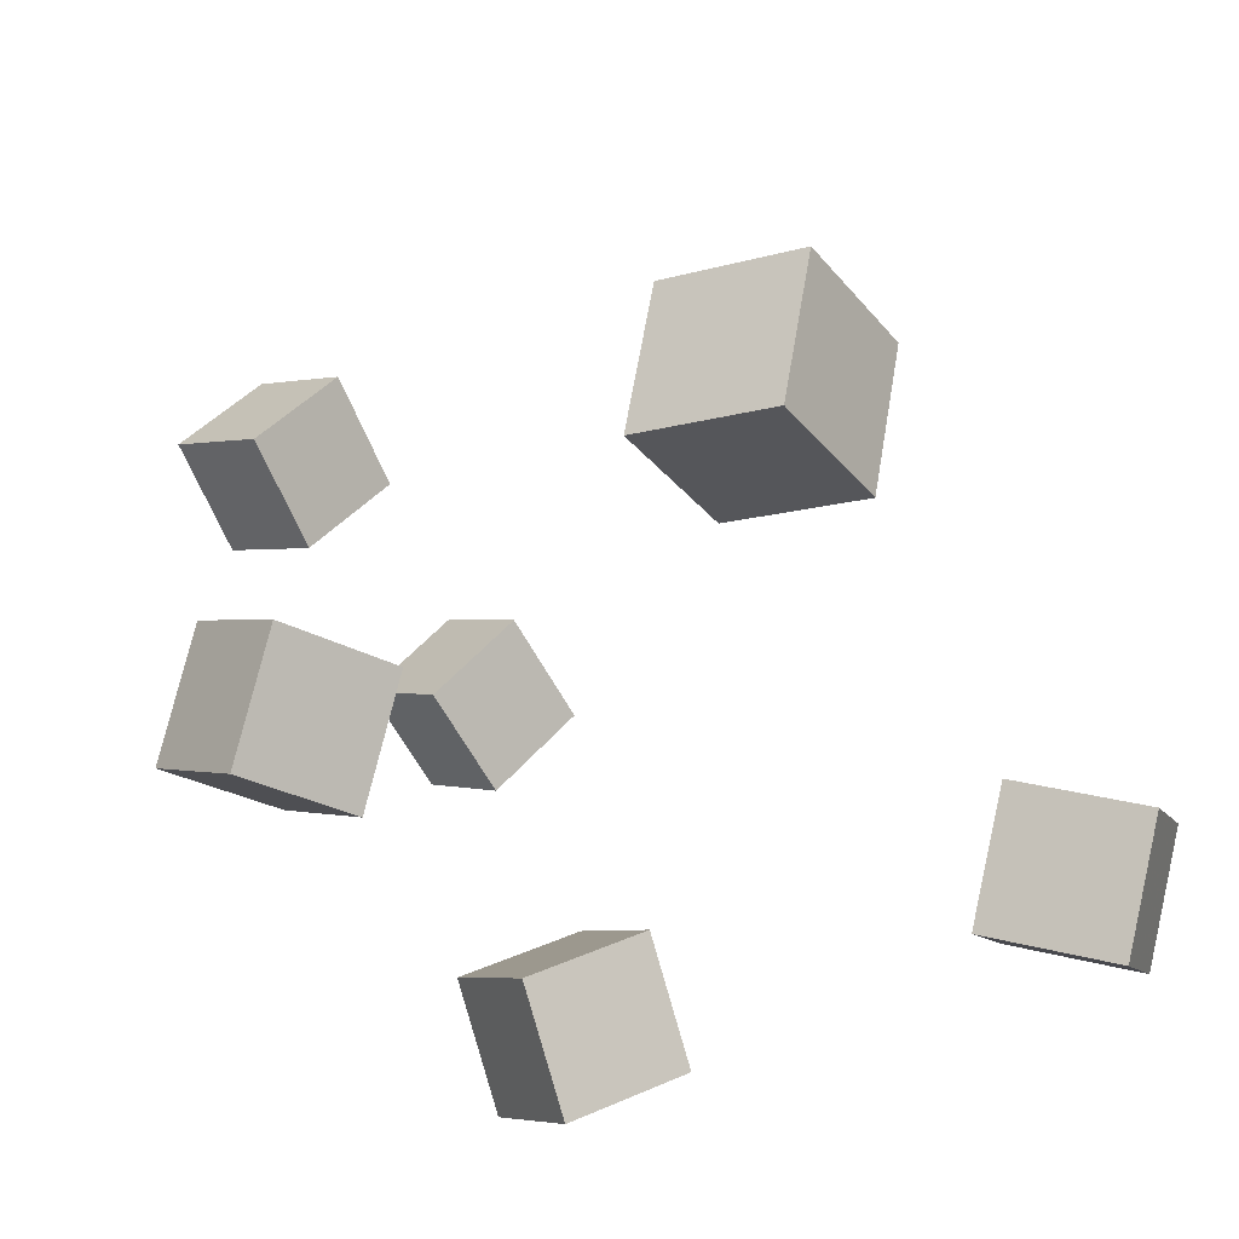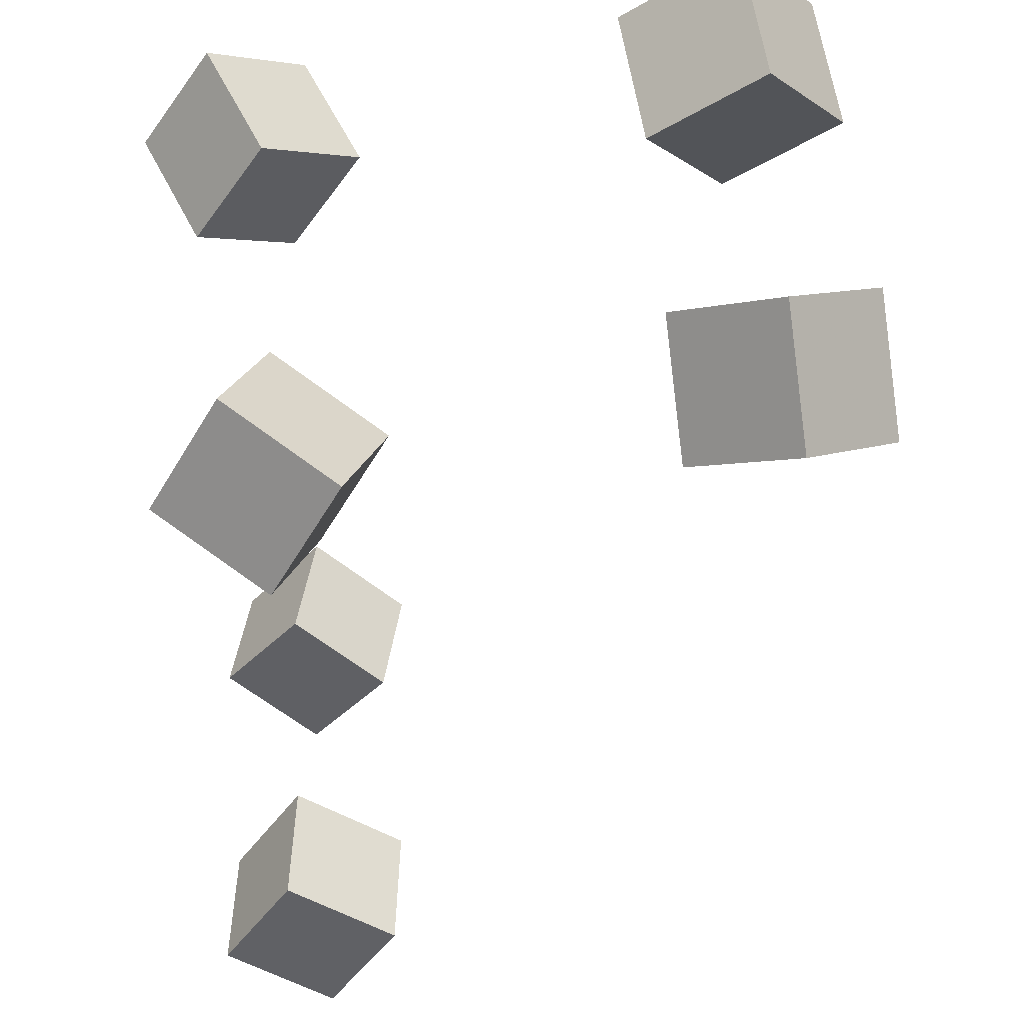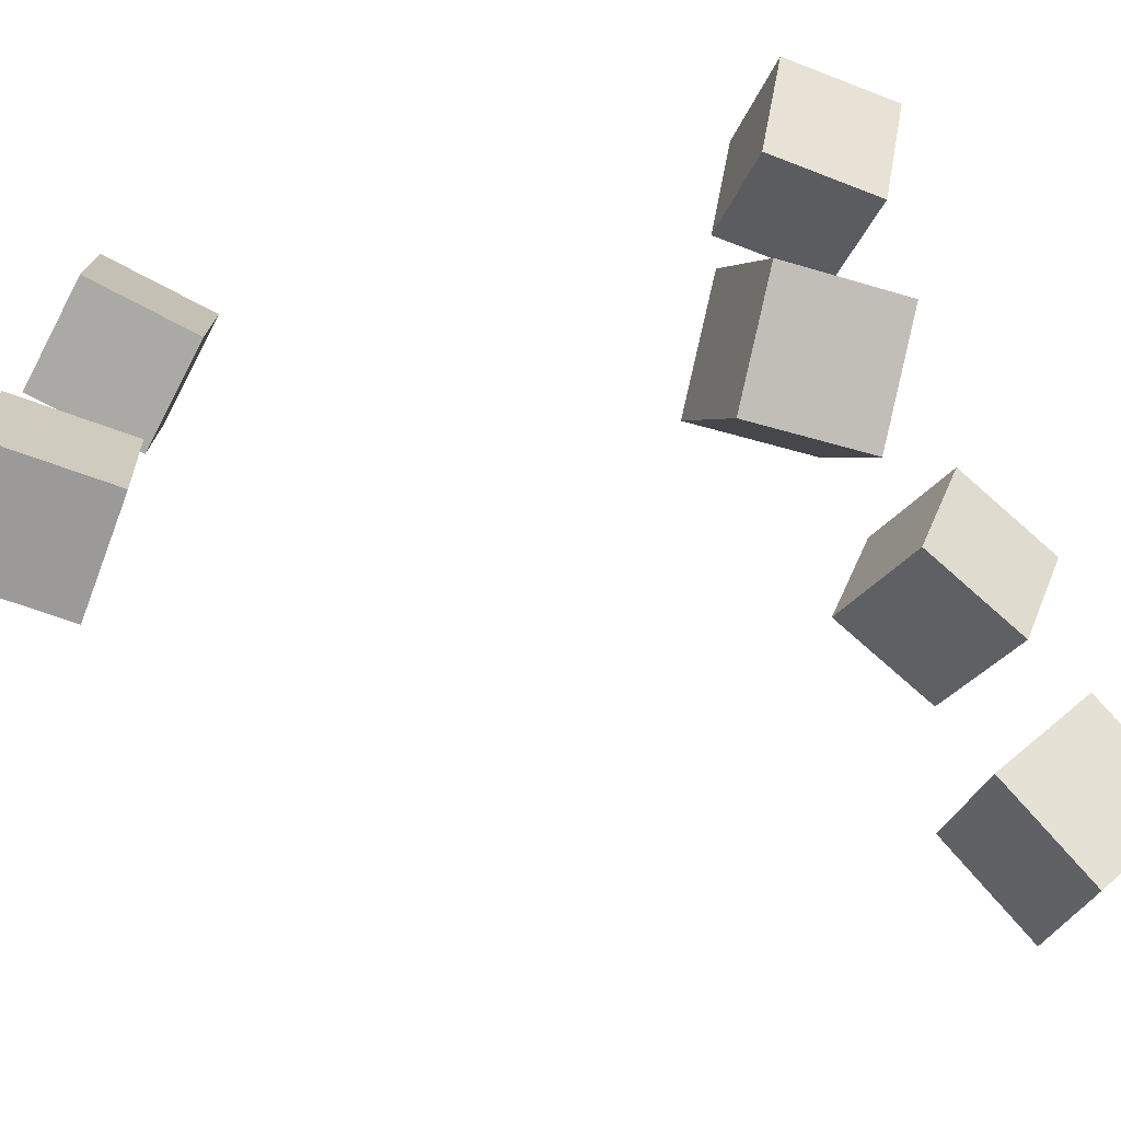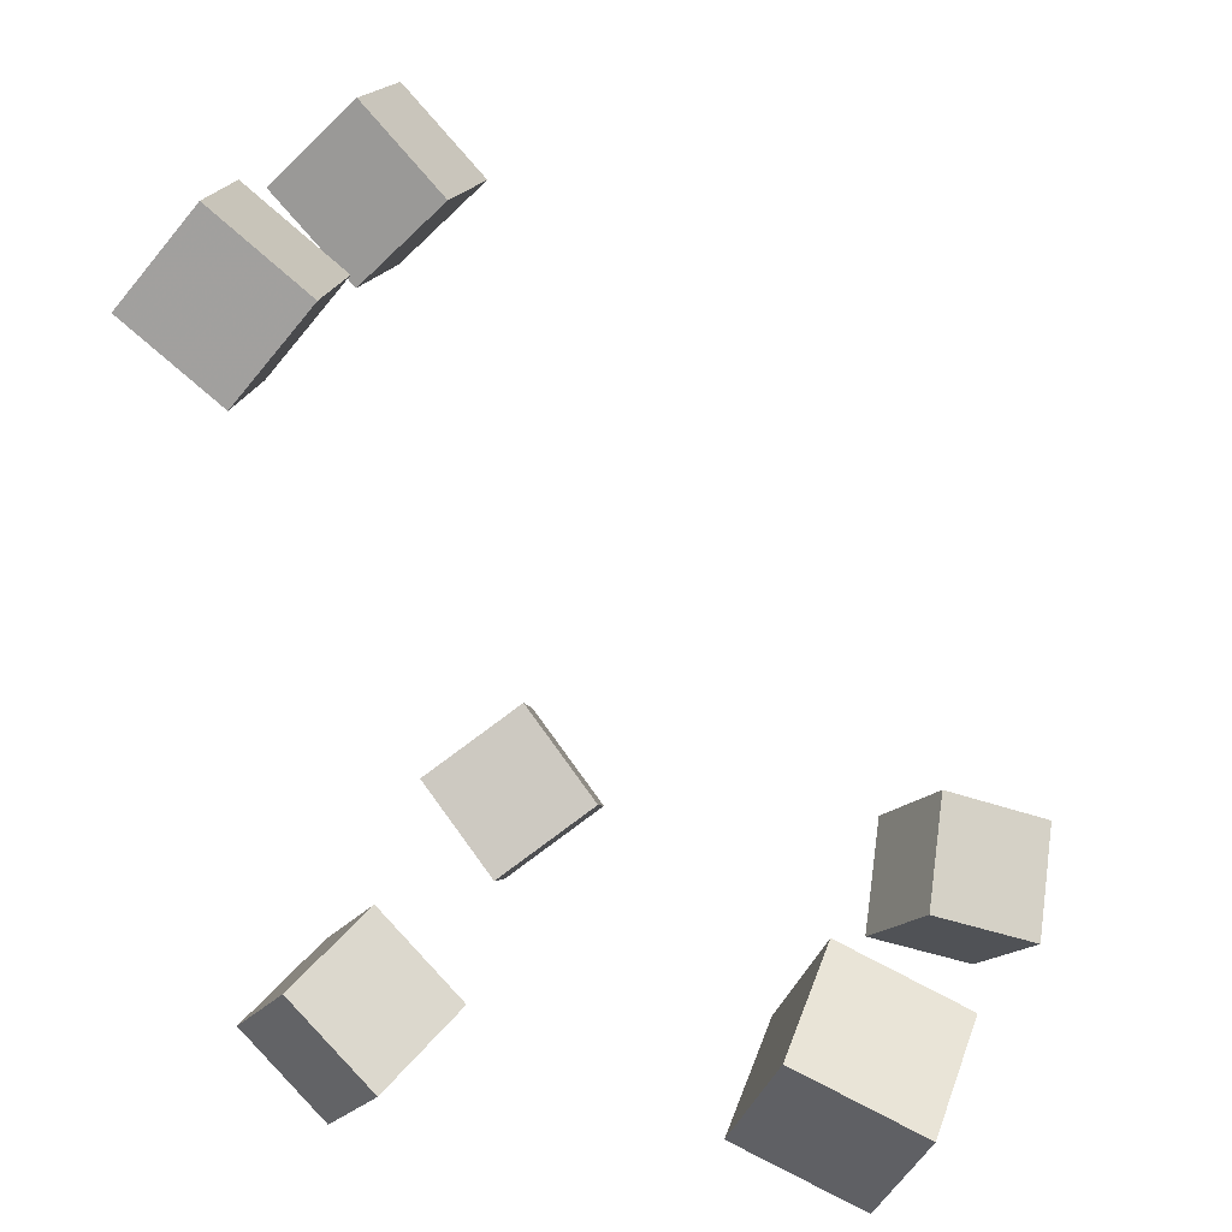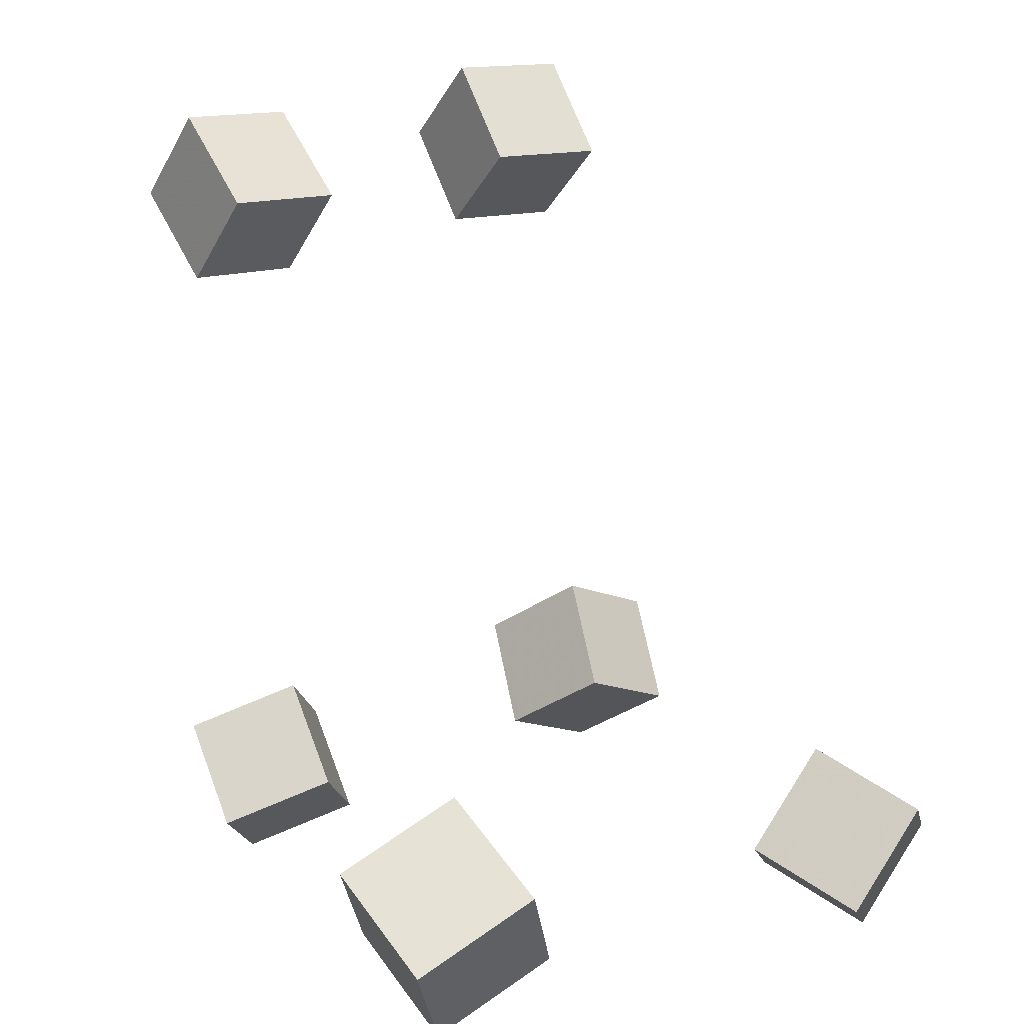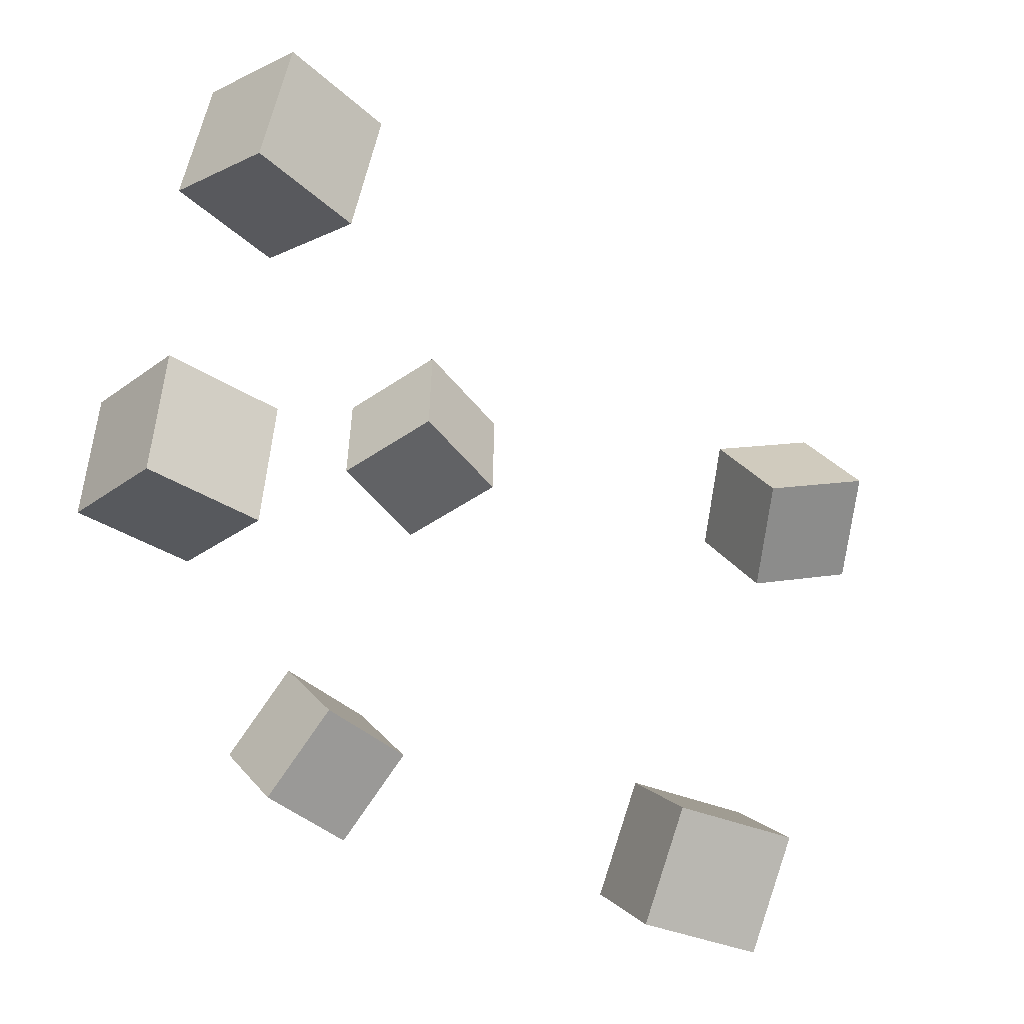
<metadata>
{"format":"obj","ext":"obj","renderer":"f3d","projection":"perspective","resolution":1024,"background":"white","views":[{"elev":-62.5,"azim":30.1,"up":"+Y"},{"elev":-45.9,"azim":11.0,"up":"+Z"},{"elev":-67.5,"azim":-67.0,"up":"+Z"},{"elev":19.8,"azim":14.9,"up":"+Y"},{"elev":18.8,"azim":57.4,"up":"+Y"},{"elev":63.4,"azim":12.9,"up":"+Y"}]}
</metadata>
<code>
v -0.2368 0.2627 -0.1361
v -0.2358 0.2659 -0.06163
v -0.184 0.3135 -0.139
v -0.183 0.3167 -0.06454
v -0.1862 0.2102 -0.1345
v -0.1852 0.2134 -0.06003
v -0.1334 0.261 -0.1374
v -0.1324 0.2642 -0.06293
f 1.0 7.0 5.0
f 1.0 3.0 7.0
f 1.0 4.0 3.0
f 1.0 2.0 4.0
f 3.0 8.0 7.0
f 3.0 4.0 8.0
f 5.0 7.0 8.0
f 5.0 8.0 6.0
f 1.0 5.0 6.0
f 1.0 6.0 2.0
f 2.0 6.0 8.0
f 2.0 8.0 4.0
v -0.2365 0.2445 0.1429
v -0.1804 0.1982 0.1383
v -0.1915 0.2999 0.134
v -0.1354 0.2536 0.1294
v -0.2458 0.2405 0.07106
v -0.1896 0.1942 0.06644
v -0.2008 0.2959 0.06216
v -0.1447 0.2496 0.05755
f 9.0 15.0 13.0
f 9.0 11.0 15.0
f 9.0 12.0 11.0
f 9.0 10.0 12.0
f 11.0 16.0 15.0
f 11.0 12.0 16.0
f 13.0 15.0 16.0
f 13.0 16.0 14.0
f 9.0 13.0 14.0
f 9.0 14.0 10.0
f 10.0 14.0 16.0
f 10.0 16.0 12.0
v -0.1264 -0.1652 -0.1282
v -0.1119 -0.1348 -0.06168
v -0.1751 -0.1115 -0.1421
v -0.1607 -0.08117 -0.07556
v -0.07207 -0.1237 -0.1589
v -0.05763 -0.09337 -0.09237
v -0.1208 -0.07009 -0.1728
v -0.1064 -0.03973 -0.1063
f 17.0 23.0 21.0
f 17.0 19.0 23.0
f 17.0 20.0 19.0
f 17.0 18.0 20.0
f 19.0 24.0 23.0
f 19.0 20.0 24.0
f 21.0 23.0 24.0
f 21.0 24.0 22.0
f 17.0 21.0 22.0
f 17.0 22.0 18.0
f 18.0 22.0 24.0
f 18.0 24.0 20.0
v 0.08633 -0.1157 0.09617
v 0.07814 -0.1487 0.1683
v 0.1216 -0.05103 0.1298
v 0.1134 -0.08411 0.2019
v 0.1594 -0.1513 0.0881
v 0.1512 -0.1844 0.1602
v 0.1947 -0.08671 0.1218
v 0.1865 -0.1198 0.1939
f 25.0 31.0 29.0
f 25.0 27.0 31.0
f 25.0 28.0 27.0
f 25.0 26.0 28.0
f 27.0 32.0 31.0
f 27.0 28.0 32.0
f 29.0 31.0 32.0
f 29.0 32.0 30.0
f 25.0 29.0 30.0
f 25.0 30.0 26.0
f 26.0 30.0 32.0
f 26.0 32.0 28.0
v 0.1545 -0.144 -0.2061
v 0.09462 -0.1169 -0.1719
v 0.198 -0.1038 -0.1616
v 0.1382 -0.07676 -0.1274
v 0.1568 -0.2004 -0.1574
v 0.09691 -0.1733 -0.1232
v 0.2003 -0.1603 -0.1129
v 0.1405 -0.1332 -0.07872
f 33.0 39.0 37.0
f 33.0 35.0 39.0
f 33.0 36.0 35.0
f 33.0 34.0 36.0
f 35.0 40.0 39.0
f 35.0 36.0 40.0
f 37.0 39.0 40.0
f 37.0 40.0 38.0
f 33.0 37.0 38.0
f 33.0 38.0 34.0
f 34.0 38.0 40.0
f 34.0 40.0 36.0
v -0.1671 -0.1173 0.06832
v -0.1956 -0.1431 0.1292
v -0.1245 -0.07356 0.1068
v -0.153 -0.09939 0.1677
v -0.1168 -0.168 0.07035
v -0.1454 -0.1939 0.1312
v -0.07422 -0.1243 0.1089
v -0.1028 -0.1502 0.1698
f 41.0 47.0 45.0
f 41.0 43.0 47.0
f 41.0 44.0 43.0
f 41.0 42.0 44.0
f 43.0 48.0 47.0
f 43.0 44.0 48.0
f 45.0 47.0 48.0
f 45.0 48.0 46.0
f 41.0 45.0 46.0
f 41.0 46.0 42.0
f 42.0 46.0 48.0
f 42.0 48.0 44.0

</code>
